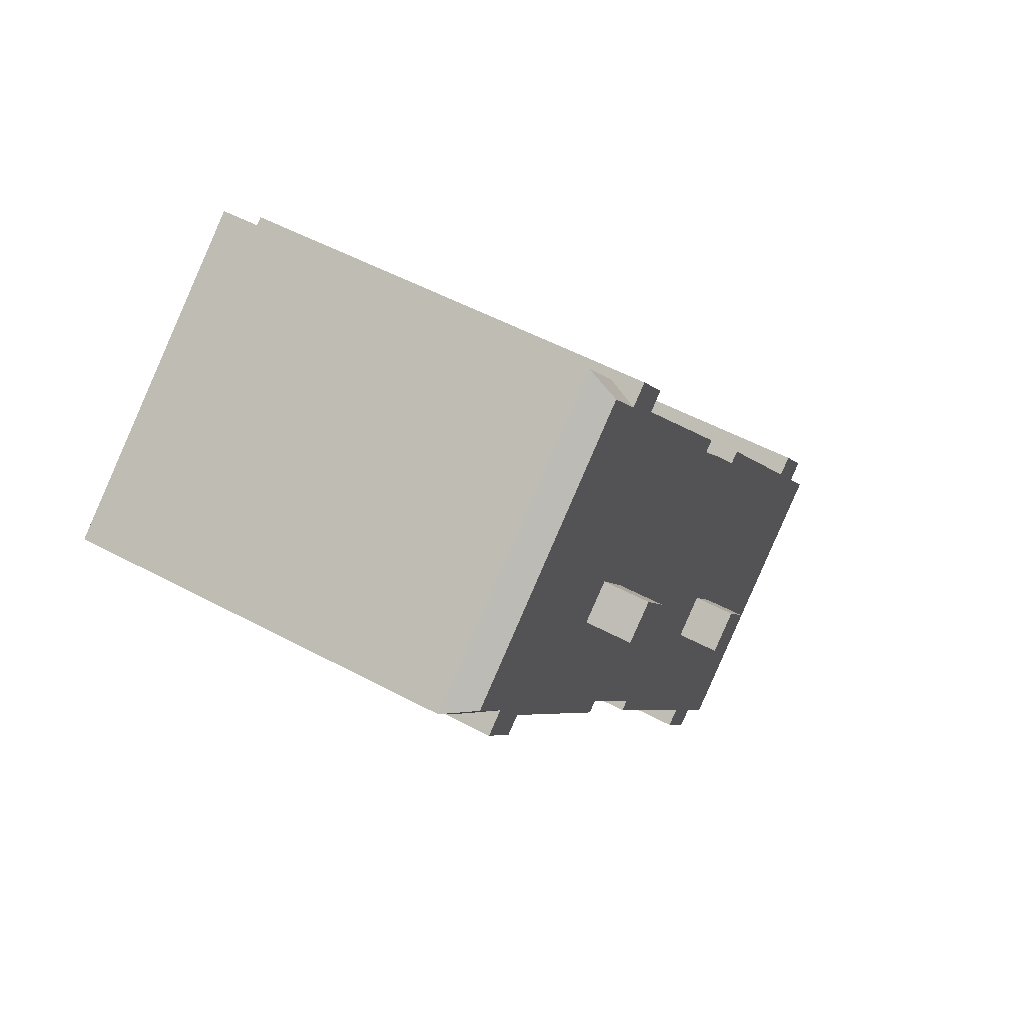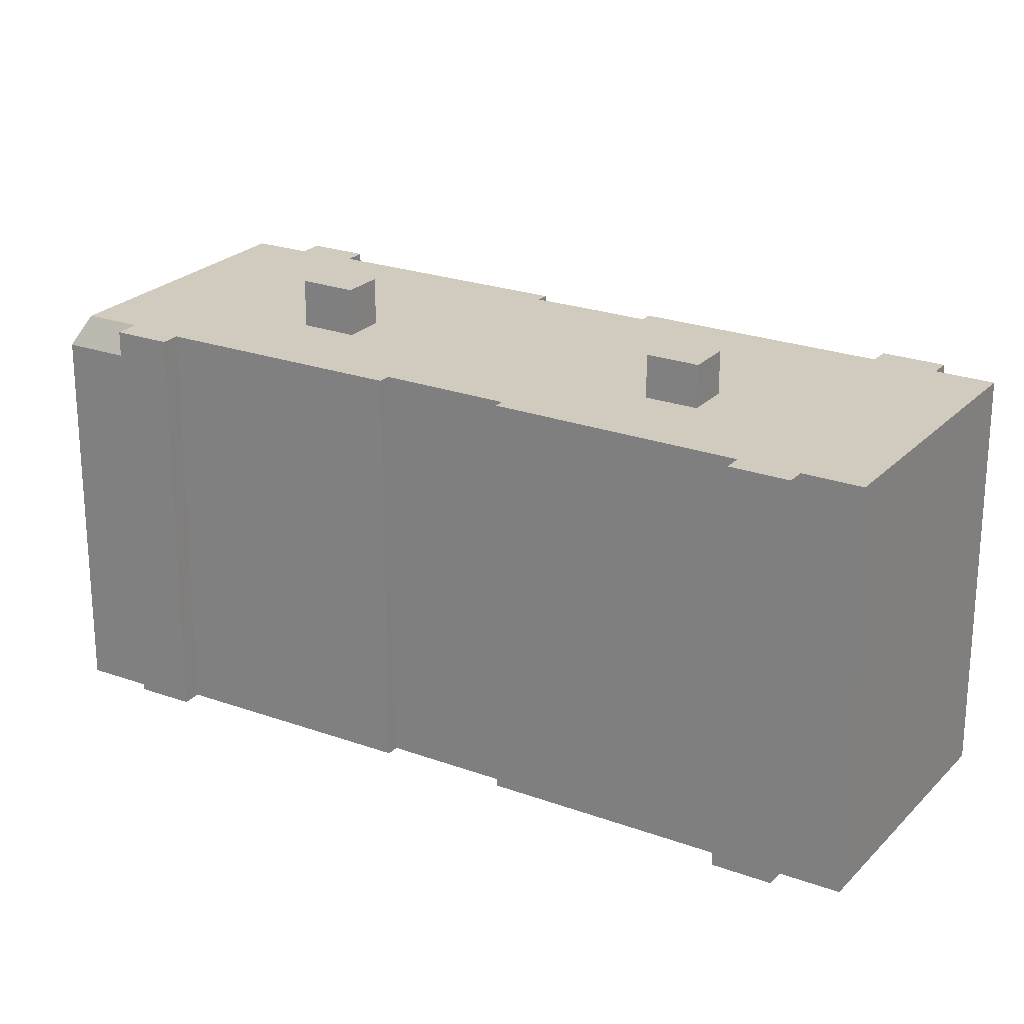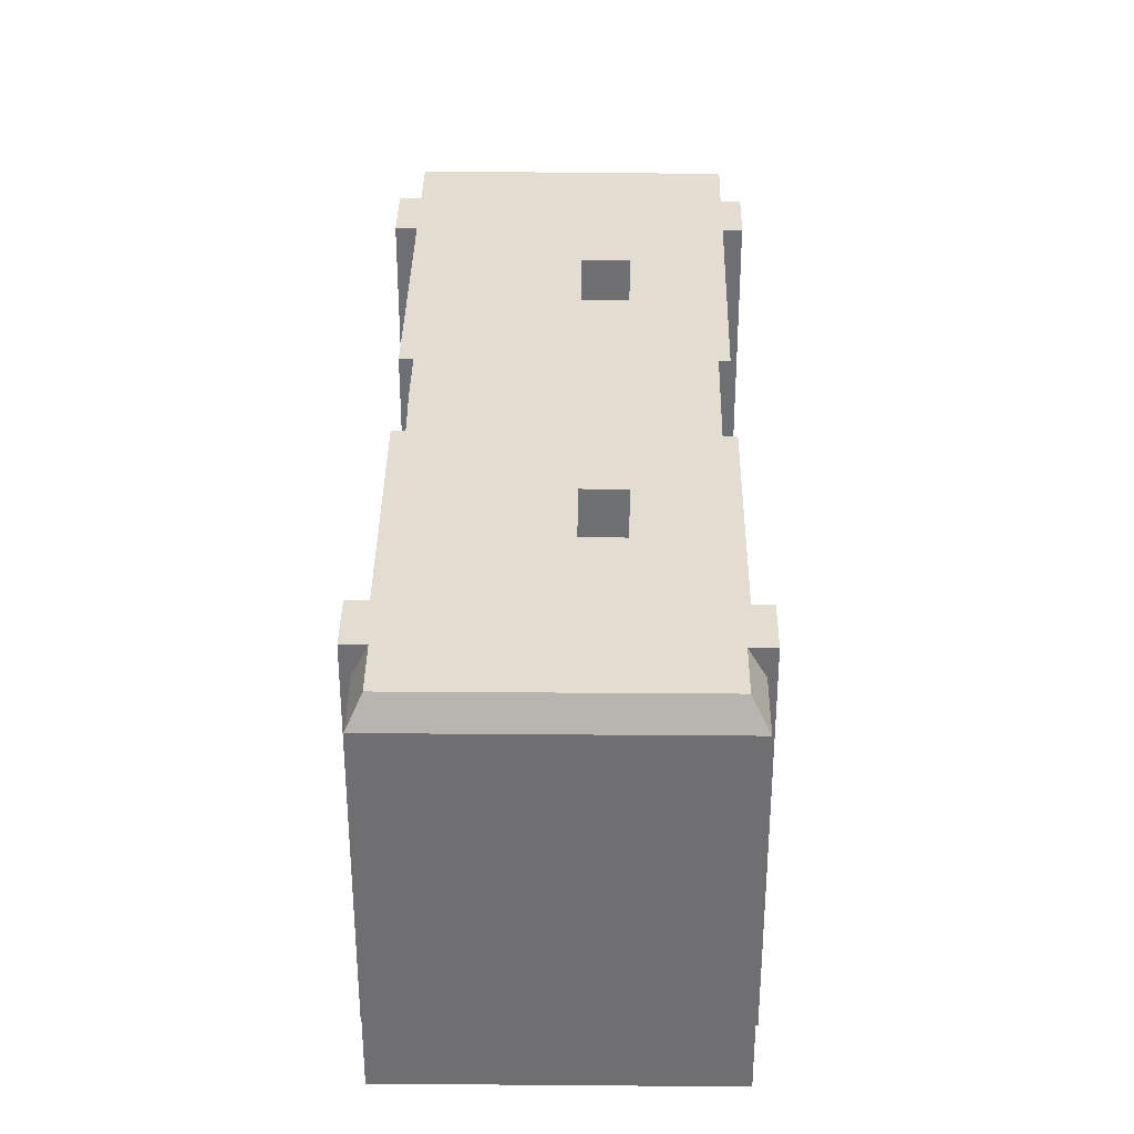
<metadata>
{"format":"obj","ext":"obj","renderer":"f3d","projection":"perspective","resolution":1024,"background":"white","views":[{"elev":52.6,"azim":120.0,"up":"+Z"},{"elev":23.6,"azim":158.0,"up":"+Y"},{"elev":35.2,"azim":37.5,"up":"+Y"}]}
</metadata>
<code>
v -16.13 10.51 -8.606
v -3.61 10.51 -17.93
v -5.502 10.51 -20.46
v -18.09 10.51 -11.28
v -5.502 10.51 -20.46
v -3.61 10.51 -17.93
v -2.813 10.51 -18.51
v -4.687 10.51 -21.06
v -18.09 10.51 -11.28
v -5.502 10.51 -20.46
v -7.373 10.51 -23
v -19.92 10.51 -13.76
v -3.61 10.51 -17.93
v 3.644 10.51 -7.131
v 4.093 10.51 -7.462
v -18.98 10.51 -10.62
v -17.02 10.51 -7.955
v -16.13 10.51 -8.606
v -18.09 10.51 -11.28
v -16.13 10.51 -8.606
v -6.61 10.51 -10.01
v -3.61 10.51 -17.93
v -16.13 10.51 -8.606
v -4.953 10.51 -7.788
v -6.61 10.51 -10.01
v -4.739 10.51 -11.41
v -3.081 10.51 -9.184
v -3.61 10.51 -17.93
v -6.61 10.51 -10.01
v -4.739 10.51 -11.41
v -3.61 10.51 -17.93
v -7.839 10.51 1.48
v 3.644 10.51 -7.131
v -4.953 10.51 -7.788
v -16.13 10.51 -8.606
v -7.839 10.51 1.48
v -4.953 10.51 -7.788
v -3.61 10.51 -17.93
v -3.081 10.51 -9.184
v 3.644 10.51 -7.131
v -4.953 10.51 -7.788
v 3.644 10.51 -7.131
v -3.081 10.51 -9.184
v -5.939 10.51 4.062
v 5.621 10.51 -4.446
v 3.644 10.51 -7.131
v -7.839 10.51 1.48
v -16.13 10.51 -8.606
v -8.404 10.51 1.896
v -7.839 10.51 1.48
v -4.011 10.52 6.555
v 7.596 10.52 -1.762
v 5.621 10.51 -4.446
v 7.596 10.52 -1.762
v 15.83 10.52 8.072
v 8.144 10.52 -2.174
v 3.99 10.52 14.51
v 5.767 10.52 13.21
v 4.69 10.52 11.7
v 2.932 10.52 12.99
v 2.932 10.52 12.99
v 4.69 10.52 11.7
v 3.613 10.52 10.2
v 1.875 10.52 11.46
v 1.875 10.52 11.46
v 3.613 10.52 10.2
v 2.536 10.52 8.692
v 0.8184 10.52 9.94
v 0.8184 10.52 9.94
v 2.536 10.52 8.692
v 1.459 10.52 7.188
v -0.2387 10.52 8.416
v -0.2387 10.52 8.416
v 1.459 10.52 7.188
v 0.3823 10.52 5.683
v -1.296 10.52 6.891
v 5.767 10.52 13.21
v 7.545 10.52 11.9
v 6.448 10.52 10.41
v 4.69 10.52 11.7
v 4.69 10.52 11.7
v 6.448 10.52 10.41
v 5.351 10.52 8.929
v 3.613 10.52 10.2
v 3.613 10.52 10.2
v 5.351 10.52 8.929
v 4.254 10.52 7.444
v 2.536 10.52 8.692
v 2.536 10.52 8.692
v 4.254 10.52 7.444
v 3.157 10.52 5.96
v 1.459 10.52 7.188
v 1.459 10.52 7.188
v 3.157 10.52 5.96
v 2.06 10.52 4.475
v 0.3823 10.52 5.683
v 7.545 10.52 11.9
v 9.323 10.52 10.59
v 8.206 10.52 9.126
v 6.448 10.52 10.41
v 3.157 10.52 5.96
v 4.855 10.52 4.731
v 3.738 10.52 3.267
v 2.06 10.52 4.475
v 9.323 10.52 10.59
v 11.1 10.52 9.283
v 9.963 10.52 7.838
v 8.206 10.52 9.126
v 4.855 10.52 4.731
v 6.553 10.52 3.503
v 5.416 10.52 2.059
v 3.738 10.52 3.267
v 11.1 10.52 9.283
v 12.88 10.52 7.975
v 11.72 10.52 6.55
v 9.963 10.52 7.838
v 8.827 10.52 6.393
v 10.56 10.52 5.125
v 9.408 10.52 3.7
v 6.553 10.52 3.503
v 9.408 10.52 3.7
v 8.251 10.52 2.275
v 6.553 10.52 3.503
v 8.251 10.52 2.275
v 7.095 10.52 0.8506
v 5.416 10.52 2.059
v 2.932 10.52 12.99
v 3.249 10.52 17.37
v 3.99 10.52 14.51
v 3.249 10.52 17.37
v 5.767 10.52 13.21
v 3.99 10.52 14.51
v 1.875 10.52 11.46
v 3.249 10.52 17.37
v 2.932 10.52 12.99
v 0.8184 10.52 9.94
v 3.249 10.52 17.37
v 1.875 10.52 11.46
v 3.249 10.52 17.37
v 7.545 10.52 11.9
v 5.767 10.52 13.21
v 5.351 10.52 8.929
v 6.448 10.52 10.41
v 7.238 10.52 8.533
v 6.448 10.52 10.41
v 8.206 10.52 9.126
v 7.238 10.52 8.533
v 5.351 10.52 8.929
v 7.238 10.52 8.533
v 5.517 10.52 6.159
v 3.249 10.52 17.37
v 15.83 10.52 8.072
v 9.323 10.52 10.59
v 7.545 10.52 11.9
v -4.011 10.52 6.555
v 0.8184 10.52 9.94
v -0.2387 10.52 8.416
v -4.011 10.52 6.555
v -1.296 10.52 6.891
v 0.3823 10.52 5.683
v -4.011 10.52 6.555
v -0.2387 10.52 8.416
v -1.296 10.52 6.891
v -4.011 10.52 6.555
v 3.249 10.52 17.37
v 0.8184 10.52 9.94
v 3.157 10.52 5.96
v 4.254 10.52 7.444
v 5.517 10.52 6.159
v 4.254 10.52 7.444
v 5.351 10.52 8.929
v 5.517 10.52 6.159
v -4.011 10.52 6.555
v 0.3823 10.52 5.683
v 2.06 10.52 4.475
v 3.157 10.52 5.96
v 5.517 10.52 6.159
v 4.855 10.52 4.731
v -4.011 10.52 6.555
v 2.06 10.52 4.475
v 3.738 10.52 3.267
v 9.323 10.52 10.59
v 15.83 10.52 8.072
v 11.1 10.52 9.283
v 7.295 10.52 4.869
v 9.017 10.52 7.243
v 8.827 10.52 6.393
v 8.206 10.52 9.126
v 9.963 10.52 7.838
v 9.017 10.52 7.243
v 11.72 10.52 6.55
v 12.88 10.52 7.975
v 15.83 10.52 8.072
v 11.1 10.52 9.283
v 15.83 10.52 8.072
v 12.88 10.52 7.975
v 8.827 10.52 6.393
v 9.017 10.52 7.243
v 10.56 10.52 5.125
v 9.017 10.52 7.243
v 11.72 10.52 6.55
v 10.56 10.52 5.125
v 9.017 10.52 7.243
v 9.963 10.52 7.838
v 11.72 10.52 6.55
v 10.56 10.52 5.125
v 11.72 10.52 6.55
v 15.83 10.52 8.072
v 4.855 10.52 4.731
v 7.295 10.52 4.869
v 6.553 10.52 3.503
v 4.855 10.52 4.731
v 5.517 10.52 6.159
v 7.295 10.52 4.869
v 3.738 10.52 3.267
v 5.416 10.52 2.059
v 7.596 10.52 -1.762
v 6.553 10.52 3.503
v 7.295 10.52 4.869
v 9.408 10.52 3.7
v 7.295 10.52 4.869
v 8.827 10.52 6.393
v 9.408 10.52 3.7
v 9.408 10.52 3.7
v 10.56 10.52 5.125
v 15.83 10.52 8.072
v 7.095 10.52 0.8506
v 8.251 10.52 2.275
v 7.596 10.52 -1.762
v 7.596 10.52 -1.762
v 8.251 10.52 2.275
v 9.408 10.52 3.7
v 5.416 10.52 2.059
v 7.095 10.52 0.8506
v 7.596 10.52 -1.762
v 7.596 10.52 -1.762
v 9.408 10.52 3.7
v 15.83 10.52 8.072
v -4.011 10.52 6.555
v 3.738 10.52 3.267
v 7.596 10.52 -1.762
v 7.238 10.52 8.533
v 8.206 10.52 9.126
v 9.017 10.52 7.243
v -5.939 10.51 4.062
v -4.011 10.52 6.555
v 5.621 10.51 -4.446
v 15.83 10.52 8.072
v 17.4 10.52 10.62
v 18.09 10.52 10.1
v 16.65 10.52 7.461
v -4.552 10.52 6.97
v 3.249 10.52 17.37
v -4.011 10.52 6.555
v 16.65 10.52 7.461
v 18.09 10.52 10.1
v 18.44 10.52 9.845
v 2.375 10.52 18.02
v 4.599 10.52 20.18
v 3.249 10.52 17.37
v 2.375 10.52 18.02
v 4.213 10.52 20.47
v 4.599 10.52 20.18
v 3.249 10.52 17.37
v 4.599 10.52 20.18
v 5.212 10.52 19.72
v 3.249 10.52 17.37
v 5.212 10.52 19.72
v 17.4 10.52 10.62
v 3.249 10.52 17.37
v 17.4 10.52 10.62
v 15.83 10.52 8.072
v 5.212 10.52 19.72
v 7.027 10.51 22.14
v 17.4 10.52 10.62
v 7.027 10.51 22.14
v 19.2 10.52 13.01
v 17.4 10.52 10.62
v 18.09 9.01 10.1
v 19.2 10.52 13.01
v 20.33 9.01 13.09
v 17.4 10.52 10.62
v 19.2 10.52 13.01
v 18.09 9.01 10.1
v 6.86 9.01 23.2
v 19.2 10.52 13.01
v 7.027 10.51 22.14
v 6.86 9.01 23.2
v 20.33 9.01 13.09
v 19.2 10.52 13.01
v 4.599 9.009 20.18
v 7.027 10.51 22.14
v 5.212 10.52 19.72
v 4.599 9.009 20.18
v 6.86 9.01 23.2
v 7.027 10.51 22.14
v -4.953 12.72 -7.788
v -3.081 12.72 -9.184
v -4.739 12.72 -11.41
v -6.61 12.72 -10.01
v 5.517 12.97 6.159
v 7.238 12.97 8.533
v 9.017 12.97 7.243
v 5.517 12.97 6.159
v 9.017 12.97 7.243
v 7.295 12.97 4.869
v -18.98 10.51 -10.62
v -18.09 10.51 -11.28
v -18.09 -10.54 -11.28
v -18.98 -10.54 -10.62
v -18.98 -10.54 -10.62
v -17.02 -10.54 -7.955
v -17.02 10.51 -7.955
v -18.98 10.51 -10.62
v -17.02 -10.54 -7.955
v -16.13 -10.54 -8.606
v -16.13 10.51 -8.606
v -17.02 10.51 -7.955
v -12.27 -10.54 -3.355
v -8.404 -10.54 1.896
v -8.404 10.51 1.896
v -16.13 10.51 -8.606
v -16.13 -10.54 -8.606
v -12.27 -10.54 -3.355
v -16.13 10.51 -8.606
v -12.27 -10.54 -3.355
v -8.404 10.51 1.896
v -8.404 -10.54 1.896
v -7.839 -10.54 1.48
v -7.839 10.51 1.48
v -8.404 10.51 1.896
v -7.839 -10.54 1.48
v -5.939 -10.54 4.062
v -5.939 10.51 4.062
v -7.839 10.51 1.48
v -4.975 -10.54 5.308
v -4.011 -10.54 6.555
v -4.011 10.52 6.555
v -5.939 10.51 4.062
v -5.939 -10.54 4.062
v -4.975 -10.54 5.308
v -5.939 10.51 4.062
v -4.975 -10.54 5.308
v -4.011 10.52 6.555
v 3.644 10.51 -7.131
v 4.633 -10.54 -5.789
v 3.644 -10.54 -7.131
v 4.633 -10.54 -5.789
v 5.621 10.51 -4.446
v 5.621 -10.54 -4.446
v 3.644 10.51 -7.131
v 5.621 10.51 -4.446
v 4.633 -10.54 -5.789
v 5.621 10.51 -4.446
v 7.596 10.52 -1.762
v 7.596 -10.54 -1.762
v 5.621 -10.54 -4.446
v 3.869 -10.54 -7.297
v 4.093 -10.54 -7.462
v 4.093 10.51 -7.462
v 3.644 10.51 -7.131
v 3.644 -10.54 -7.131
v 3.869 -10.54 -7.297
v 3.644 10.51 -7.131
v 3.869 -10.54 -7.297
v 4.093 10.51 -7.462
v -3.61 10.51 -17.93
v 0.2415 -10.54 -12.69
v -3.61 -10.54 -17.93
v 0.2415 -10.54 -12.69
v 4.093 10.51 -7.462
v 4.093 -10.54 -7.462
v -3.61 10.51 -17.93
v 4.093 10.51 -7.462
v 0.2415 -10.54 -12.69
v -3.211 -10.54 -18.22
v -2.813 -10.54 -18.51
v -2.813 10.51 -18.51
v -3.61 10.51 -17.93
v -3.61 -10.54 -17.93
v -3.211 -10.54 -18.22
v -3.61 10.51 -17.93
v -3.211 -10.54 -18.22
v -2.813 10.51 -18.51
v -4.687 10.51 -21.06
v -3.75 -10.54 -19.79
v -4.687 -10.54 -21.06
v -3.75 -10.54 -19.79
v -2.813 10.51 -18.51
v -2.813 -10.54 -18.51
v -4.687 10.51 -21.06
v -2.813 10.51 -18.51
v -3.75 -10.54 -19.79
v -5.502 10.51 -20.46
v -4.687 10.51 -21.06
v -4.687 -10.54 -21.06
v -5.502 -10.54 -20.46
v -7.373 10.51 -23
v -6.437 -10.54 -21.73
v -7.373 -10.54 -23
v -6.437 -10.54 -21.73
v -5.502 10.51 -20.46
v -5.502 -10.54 -20.46
v -7.373 10.51 -23
v -5.502 10.51 -20.46
v -6.437 -10.54 -21.73
v -19.92 10.51 -13.76
v -13.65 -10.54 -18.38
v -19.92 -10.54 -13.76
v -13.65 -10.54 -18.38
v -7.373 10.51 -23
v -7.373 -10.54 -23
v -19.92 10.51 -13.76
v -7.373 10.51 -23
v -13.65 -10.54 -18.38
v -19.01 -10.54 -12.52
v -18.09 -10.54 -11.28
v -18.09 10.51 -11.28
v -19.92 10.51 -13.76
v -19.92 -10.54 -13.76
v -19.01 -10.54 -12.52
v -19.92 10.51 -13.76
v -19.01 -10.54 -12.52
v -18.09 10.51 -11.28
v 18.09 9.01 10.1
v 20.33 9.01 13.09
v 20.33 -10.54 13.09
v 18.09 -10.54 10.1
v -4.552 10.52 6.97
v -4.281 -10.54 6.762
v -4.552 -10.54 6.97
v -4.281 -10.54 6.762
v -4.011 10.52 6.555
v -4.011 -10.54 6.555
v -4.552 10.52 6.97
v -4.011 10.52 6.555
v -4.281 -10.54 6.762
v -4.552 -10.54 6.97
v 3.249 -10.54 17.37
v 3.249 10.52 17.37
v -4.552 10.52 6.97
v 2.375 10.52 18.02
v 2.812 -10.54 17.69
v 2.375 -10.54 18.02
v 2.812 -10.54 17.69
v 3.249 10.52 17.37
v 3.249 -10.54 17.37
v 2.375 10.52 18.02
v 3.249 10.52 17.37
v 2.812 -10.54 17.69
v 2.375 -10.54 18.02
v 4.213 -10.54 20.47
v 4.213 10.52 20.47
v 2.375 10.52 18.02
v 4.213 10.52 20.47
v 4.599 9.009 20.18
v 4.599 10.52 20.18
v 4.213 -10.54 20.47
v 4.599 -10.54 20.18
v 4.599 9.009 20.18
v 4.213 10.52 20.47
v 4.599 10.52 20.18
v 4.599 9.009 20.18
v 5.212 10.52 19.72
v 18.26 -10.54 9.975
v 18.44 -10.54 9.845
v 18.44 10.52 9.845
v 18.09 10.52 10.1
v 18.26 -10.54 9.975
v 18.44 10.52 9.845
v 18.09 10.52 10.1
v 18.09 9.01 10.1
v 18.26 -10.54 9.975
v 18.09 9.01 10.1
v 18.09 -10.54 10.1
v 18.26 -10.54 9.975
v 17.4 10.52 10.62
v 18.09 9.01 10.1
v 18.09 10.52 10.1
v 16.65 10.52 7.461
v 18.44 10.52 9.845
v 18.44 -10.54 9.845
v 16.65 -10.54 7.461
v 15.83 10.52 8.072
v 16.65 10.52 7.461
v 16.65 -10.54 7.461
v 15.83 -10.54 8.072
v 8.144 10.52 -2.174
v 15.83 10.52 8.072
v 15.83 -10.54 8.072
v 8.144 -10.54 -2.174
v 7.596 10.52 -1.762
v 7.87 -10.54 -1.968
v 7.596 -10.54 -1.762
v 7.87 -10.54 -1.968
v 8.144 10.52 -2.174
v 8.144 -10.54 -2.174
v 7.596 10.52 -1.762
v 8.144 10.52 -2.174
v 7.87 -10.54 -1.968
v 6.86 -10.54 23.2
v 20.33 -10.54 13.09
v 20.33 9.01 13.09
v 6.86 9.01 23.2
v 4.599 -10.54 20.18
v 6.86 -10.54 23.2
v 6.86 9.01 23.2
v 4.599 9.009 20.18
v -4.953 10.51 -7.788
v -3.081 10.51 -9.184
v -3.081 12.72 -9.184
v -4.953 12.72 -7.788
v -4.739 12.72 -11.41
v -3.081 12.72 -9.184
v -3.081 10.51 -9.184
v -4.739 10.51 -11.41
v -6.61 12.72 -10.01
v -4.739 12.72 -11.41
v -4.739 10.51 -11.41
v -6.61 10.51 -10.01
v -6.61 10.51 -10.01
v -4.953 10.51 -7.788
v -4.953 12.72 -7.788
v -6.61 12.72 -10.01
v 7.238 10.52 8.533
v 9.017 10.52 7.243
v 9.017 12.97 7.243
v 7.238 12.97 8.533
v 7.295 12.97 4.869
v 9.017 12.97 7.243
v 9.017 10.52 7.243
v 7.295 10.52 4.869
v 5.517 12.97 6.159
v 7.295 12.97 4.869
v 7.295 10.52 4.869
v 5.517 10.52 6.159
v 5.517 10.52 6.159
v 7.238 10.52 8.533
v 7.238 12.97 8.533
v 5.517 12.97 6.159
v -7.373 -10.54 -23
v -6.437 -10.54 -21.73
v -5.502 -10.54 -20.46
v -4.687 -10.54 -21.06
v -3.75 -10.54 -19.79
v -2.813 -10.54 -18.51
v -3.211 -10.54 -18.22
v -3.61 -10.54 -17.93
v 0.2415 -10.54 -12.69
v 4.093 -10.54 -7.462
v 3.869 -10.54 -7.297
v 3.644 -10.54 -7.131
v 4.633 -10.54 -5.789
v 5.621 -10.54 -4.446
v 7.596 -10.54 -1.762
v 7.87 -10.54 -1.968
v 8.144 -10.54 -2.174
v 15.83 -10.54 8.072
v 16.65 -10.54 7.461
v 18.44 -10.54 9.845
v 18.26 -10.54 9.975
v 18.09 -10.54 10.1
v 20.33 -10.54 13.09
v 6.86 -10.54 23.2
v 4.599 -10.54 20.18
v 4.213 -10.54 20.47
v 2.375 -10.54 18.02
v 2.812 -10.54 17.69
v 3.249 -10.54 17.37
v -4.552 -10.54 6.97
v -4.281 -10.54 6.762
v -4.011 -10.54 6.555
v -4.975 -10.54 5.308
v -5.939 -10.54 4.062
v -7.839 -10.54 1.48
v -8.404 -10.54 1.896
v -12.27 -10.54 -3.355
v -16.13 -10.54 -8.606
v -17.02 -10.54 -7.955
v -18.98 -10.54 -10.62
v -18.09 -10.54 -11.28
v -19.01 -10.54 -12.52
v -19.92 -10.54 -13.76
v -13.65 -10.54 -18.38
g CDNNDG02_0011370
f 1 2 3
f 4 1 3
f 8 5 6
f 7 8 6
f 9 10 11
f 12 9 11
f 13 14 15
f 16 17 18
f 19 16 18
f 20 21 22
f 23 24 25
f 26 27 28
f 29 30 31
f 32 33 34
f 35 36 37
f 38 39 40
f 41 42 43
f 47 44 45
f 46 47 45
f 48 49 50
f 51 52 53
f 54 55 56
f 57 58 60
f 60 58 59
f 64 61 62
f 63 64 62
f 68 65 66
f 67 68 66
f 72 69 70
f 71 72 70
f 76 73 74
f 75 76 74
f 77 78 80
f 80 78 79
f 81 82 84
f 84 82 83
f 88 85 86
f 87 88 86
f 92 89 91
f 91 89 90
f 96 93 95
f 95 93 94
f 97 98 99
f 100 97 99
f 104 101 103
f 103 101 102
f 105 106 107
f 108 105 107
f 112 109 111
f 111 109 110
f 113 114 115
f 116 113 115
f 117 118 119
f 120 121 122
f 123 124 125
f 126 123 125
f 127 128 129
f 130 131 132
f 133 134 135
f 136 137 138
f 139 140 141
f 142 143 144
f 145 146 147
f 148 149 150
f 151 153 154
f 151 152 153
f 155 156 157
f 158 159 160
f 161 162 163
f 164 165 166
f 167 168 169
f 170 171 172
f 173 174 175
f 176 177 178
f 179 180 181
f 182 183 184
f 185 186 187
f 188 189 190
f 191 192 193
f 194 195 196
f 197 198 199
f 200 201 202
f 203 204 205
f 206 207 208
f 209 210 211
f 212 213 214
f 215 216 217
f 218 219 220
f 221 222 223
f 224 225 226
f 227 228 229
f 230 231 232
f 233 234 235
f 236 237 238
f 239 240 241
f 242 243 244
f 245 246 247
f 251 248 250
f 250 248 249
f 252 253 254
f 255 256 257
f 258 259 260
f 261 262 263
f 264 265 266
f 267 268 269
f 270 271 272
f 273 274 275
f 276 277 278
f 279 280 281
f 282 283 284
f 285 286 287
f 288 289 290
f 291 292 293
f 294 295 296
f 297 299 300
f 297 298 299
f 301 302 303
f 304 305 306
f 308 309 307
f 307 309 310
f 313 311 312
f 311 313 314
f 316 317 318
f 315 316 318
f 319 320 321
f 322 323 324
f 325 326 327
f 331 329 330
f 331 328 329
f 332 334 335
f 332 333 334
f 336 337 338
f 339 340 341
f 342 343 344
f 345 346 347
f 348 349 350
f 351 352 353
f 354 356 357
f 356 354 355
f 358 359 360
f 361 362 363
f 364 365 366
f 367 368 369
f 370 371 372
f 373 374 375
f 376 377 378
f 379 380 381
f 382 383 384
f 385 386 387
f 388 389 390
f 391 392 393
f 394 396 397
f 394 395 396
f 398 399 400
f 401 402 403
f 404 405 406
f 407 408 409
f 410 411 412
f 413 414 415
f 416 417 418
f 419 420 421
f 422 423 424
f 425 427 428
f 427 425 426
f 429 430 431
f 432 433 434
f 435 436 437
f 441 438 440
f 439 440 438
f 442 443 444
f 445 446 447
f 448 449 450
f 451 453 454
f 451 452 453
f 455 456 457
f 458 459 460
f 460 461 458
f 462 463 464
f 465 466 467
f 468 469 470
f 471 472 473
f 474 475 476
f 477 478 479
f 483 480 481
f 482 483 481
f 484 486 487
f 484 485 486
f 488 490 491
f 490 488 489
f 492 493 494
f 495 496 497
f 498 499 500
f 504 501 503
f 503 501 502
f 506 507 508
f 505 506 508
f 512 510 511
f 512 509 510
f 516 513 514
f 515 516 514
f 517 519 520
f 517 518 519
f 521 522 523
f 524 521 523
f 526 527 528
f 525 526 528
f 532 529 530
f 531 532 530
f 534 535 536
f 533 534 536
f 537 538 539
f 540 537 539
f 584 541 542
f 583 584 582
f 543 544 545
f 554 555 573
f 555 556 558
f 543 584 542
f 545 546 547
f 552 549 551
f 547 548 545
f 548 543 545
f 549 550 551
f 554 574 553
f 570 571 569
f 573 574 554
f 565 566 567
f 565 567 568
f 548 584 543
f 556 557 558
f 561 559 560
f 565 562 564
f 581 578 580
f 562 563 564
f 561 562 559
f 562 558 559
f 581 582 584
f 562 565 558
f 569 555 558
f 575 553 574
f 575 552 553
f 578 584 548
f 552 575 549
f 568 569 565
f 569 558 565
f 575 577 549
f 571 572 569
f 572 573 555
f 572 555 569
f 577 578 549
f 577 575 576
f 578 548 549
f 578 579 580
f 584 578 581

</code>
